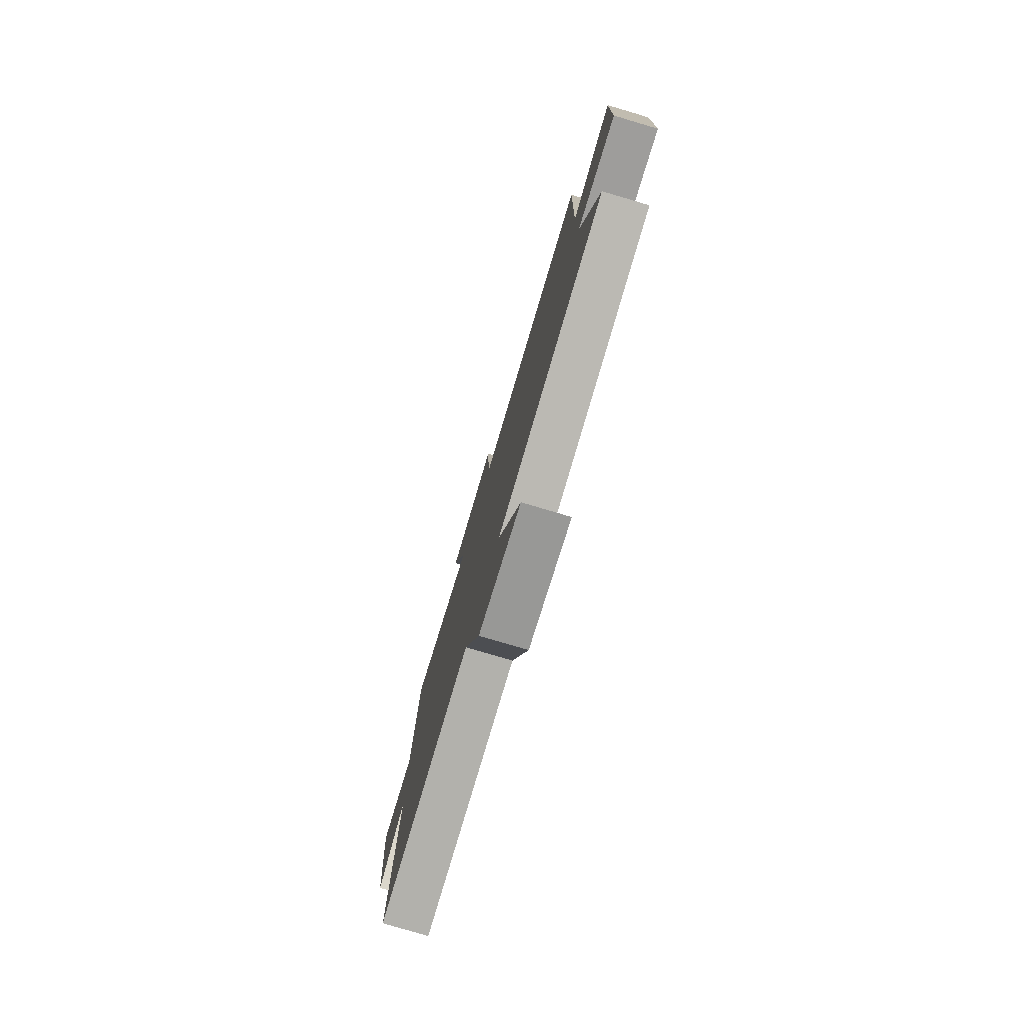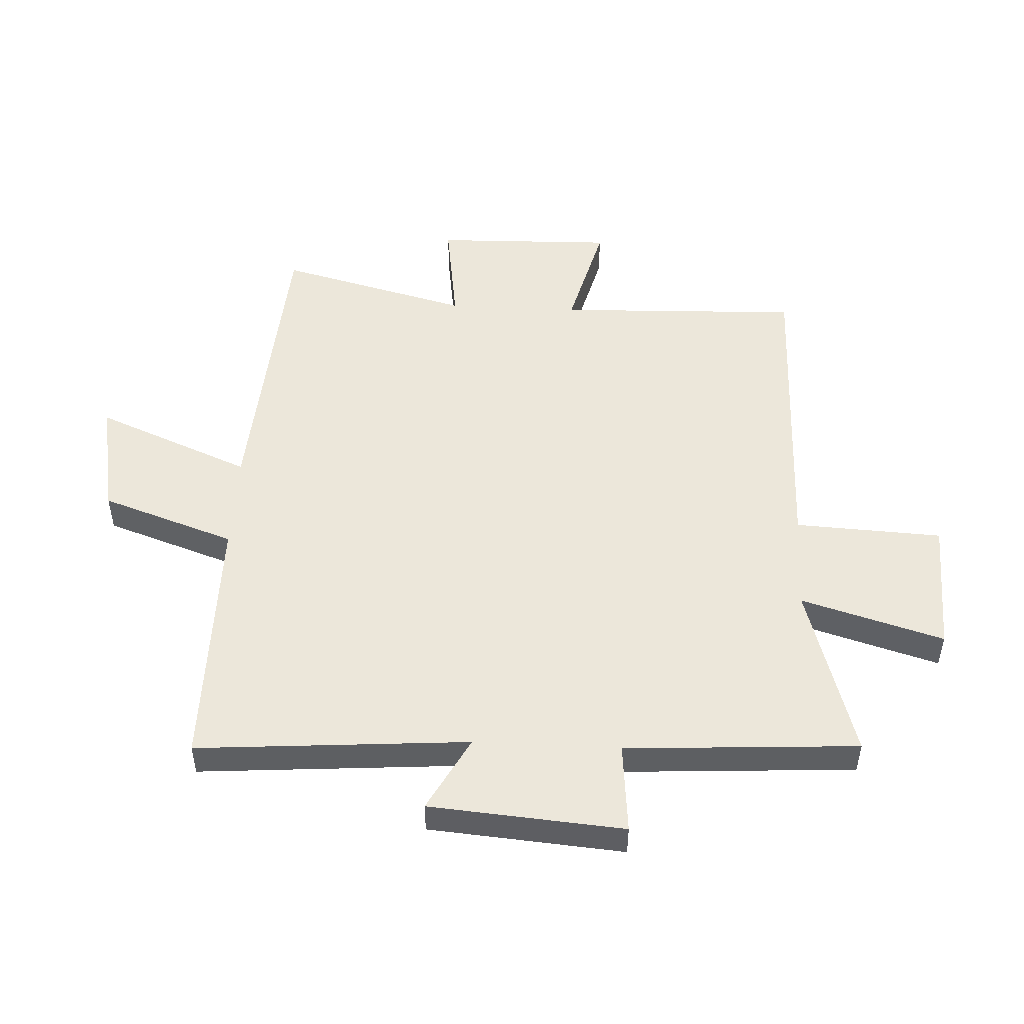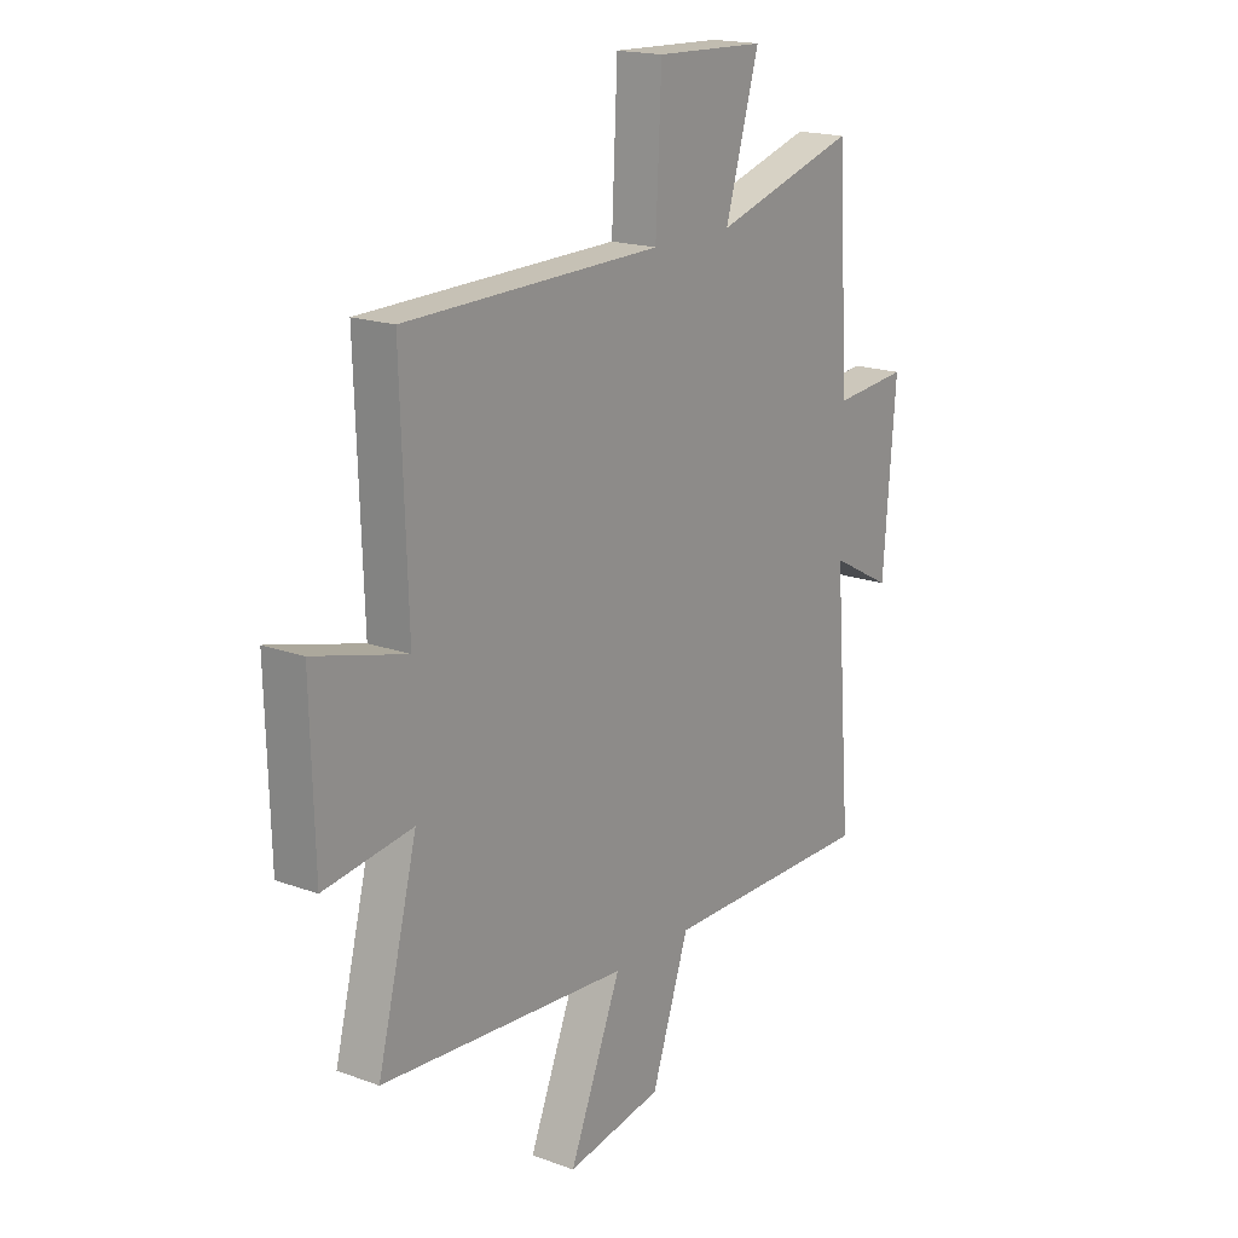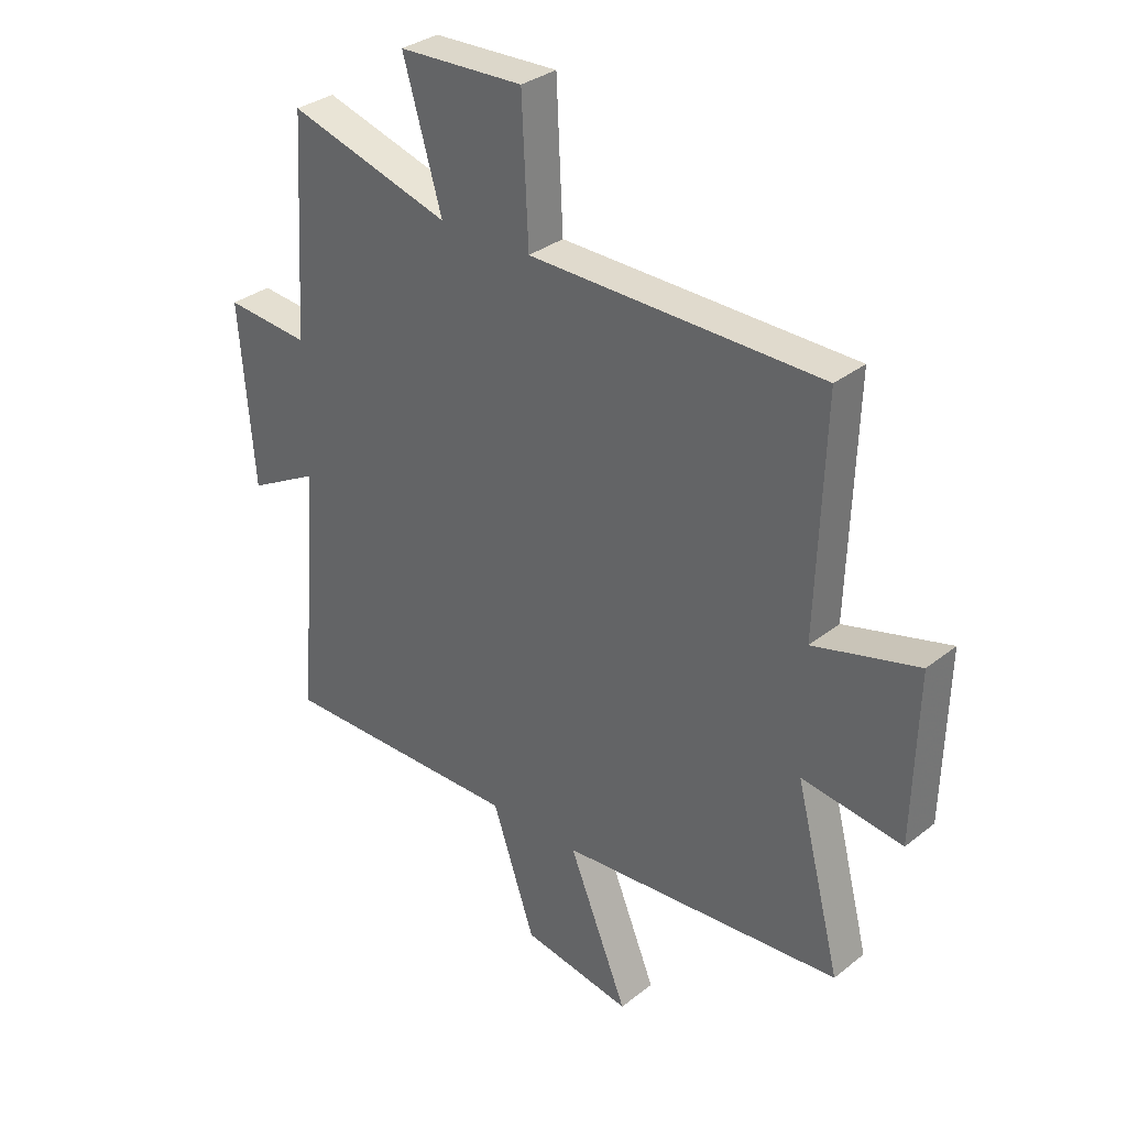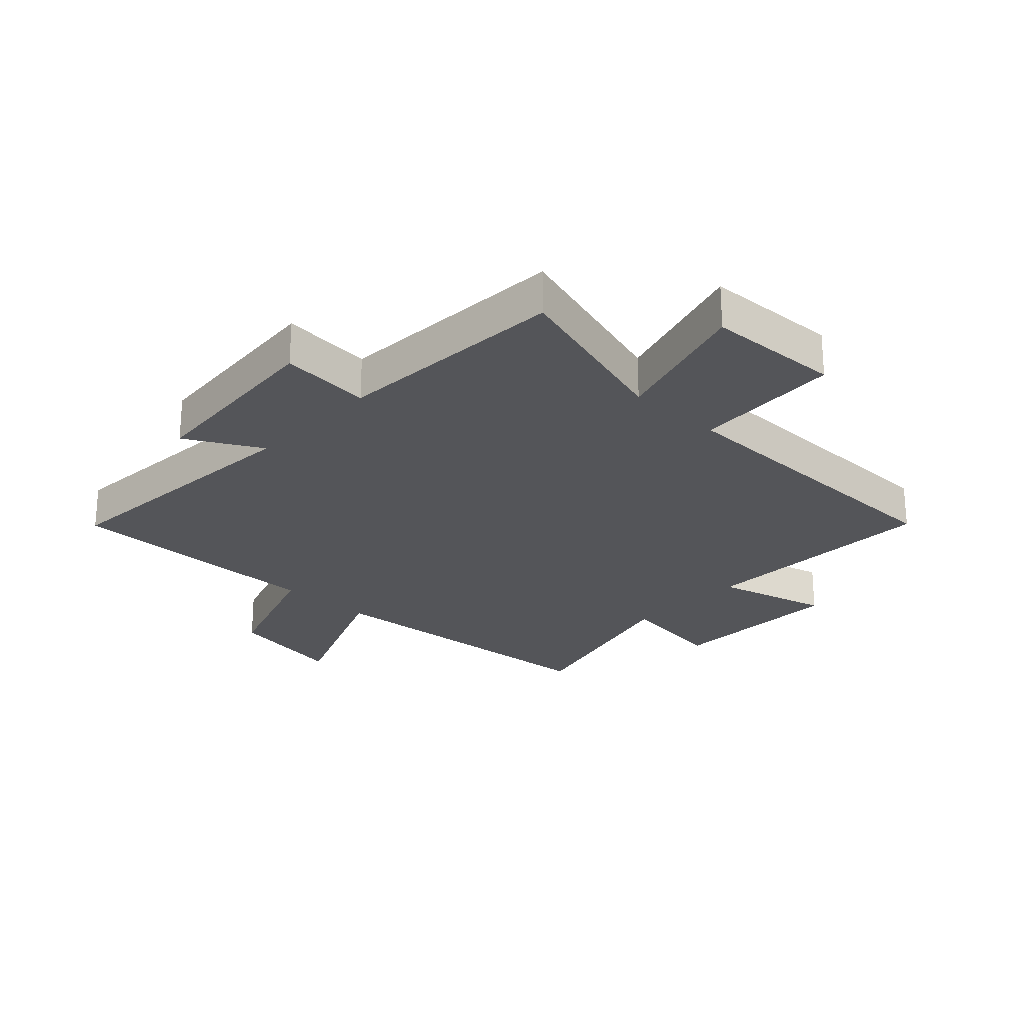
<metadata>
{"format":"obj","ext":"obj","renderer":"f3d","projection":"perspective","resolution":1024,"background":"white","views":[{"elev":-78.8,"azim":73.5,"up":"+Z"},{"elev":50.3,"azim":-87.1,"up":"+Y"},{"elev":18.1,"azim":125.5,"up":"+Z"},{"elev":32.3,"azim":42.3,"up":"+Z"},{"elev":-24.8,"azim":-43.1,"up":"+Y"}]}
</metadata>
<code>
v -0.535 0.07 -0.501
v -0.5 0.07 -0.046
v -0.626 0.07 -0.114
v -0.652 0.07 0.212
v -0.5 0.07 0.198
v -0.476 0.07 0.588
v -0.182 0.07 0.5
v -0.252 0.07 0.739
v -0.026 0.07 0.747
v -0.014 0.07 0.5
v 0.514 0.07 0.491
v 0.5 0.07 0.083
v 0.69 0.07 0.133
v 0.682 0.07 -0.167
v 0.5 0.07 -0.141
v 0.582 0.07 -0.462
v 0.071 0.07 -0.5
v 0.178 0.07 -0.761
v -0.02 0.07 -0.725
v -0.097 0.07 -0.5
v -0.535 0 -0.501
v -0.5 0 -0.046
v -0.626 0 -0.114
v -0.652 0 0.212
v -0.5 0 0.198
v -0.476 0 0.588
v -0.182 0 0.5
v -0.252 0 0.739
v -0.026 0 0.747
v -0.014 0 0.5
v 0.514 0 0.491
v 0.5 0 0.083
v 0.69 0 0.133
v 0.682 0 -0.167
v 0.5 0 -0.141
v 0.582 0 -0.462
v 0.071 0 -0.5
v 0.178 0 -0.761
v -0.02 0 -0.725
v -0.097 0 -0.5
f 17 18 19 20
f 15 16 17 20
f 15 20 1 2
f 12 13 14 15
f 12 15 2
f 10 11 12 2
f 7 8 9 10
f 7 10 2 3
f 5 6 7
f 5 7 3
f 3 4 5
f 40 39 38 37
f 40 37 36 35
f 22 21 40 35
f 35 34 33 32
f 22 35 32
f 22 32 31 30
f 30 29 28 27
f 23 22 30 27
f 27 26 25
f 23 27 25
f 25 24 23
f 1 21 22 2
f 2 22 23 3
f 3 23 24 4
f 4 24 25 5
f 5 25 26 6
f 6 26 27 7
f 7 27 28 8
f 8 28 29 9
f 9 29 30 10
f 10 30 31 11
f 11 31 32 12
f 12 32 33 13
f 13 33 34 14
f 14 34 35 15
f 15 35 36 16
f 16 36 37 17
f 17 37 38 18
f 18 38 39 19
f 19 39 40 20
f 20 40 21 1

</code>
